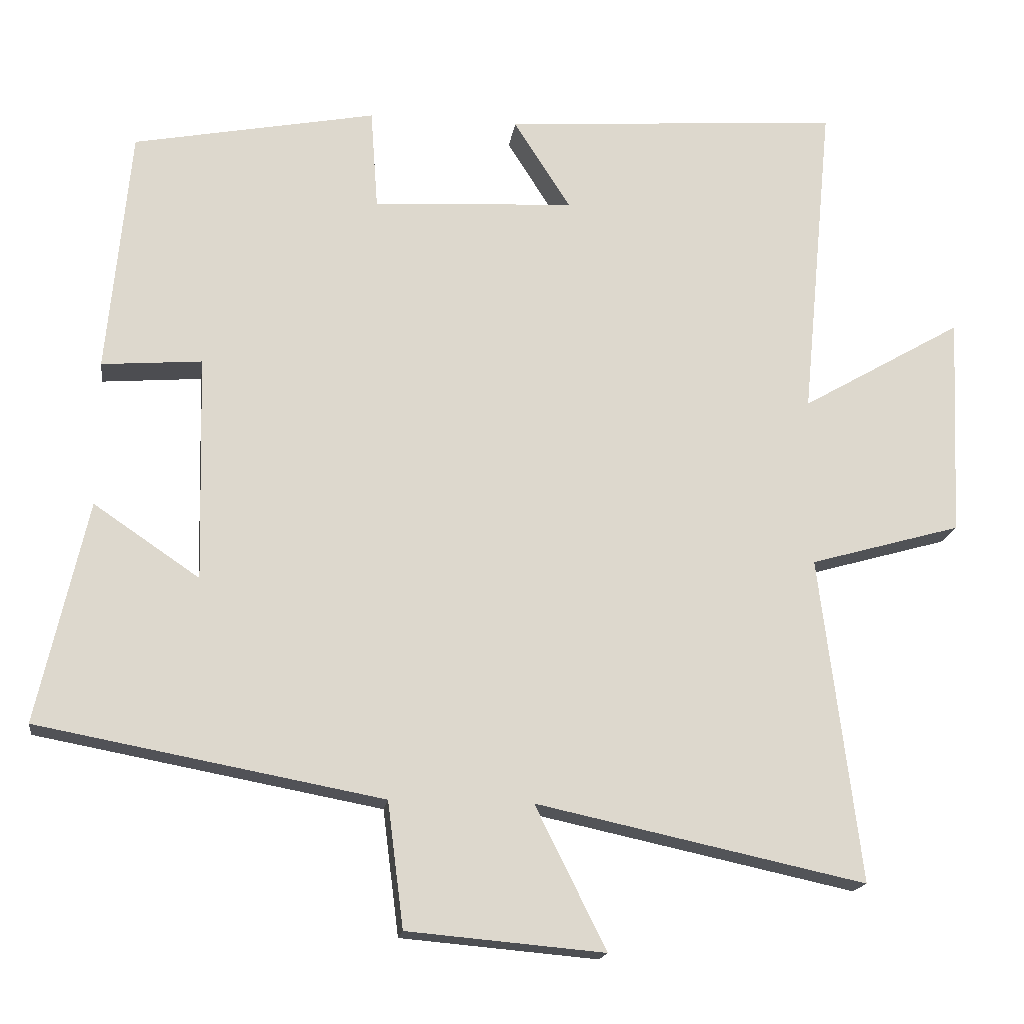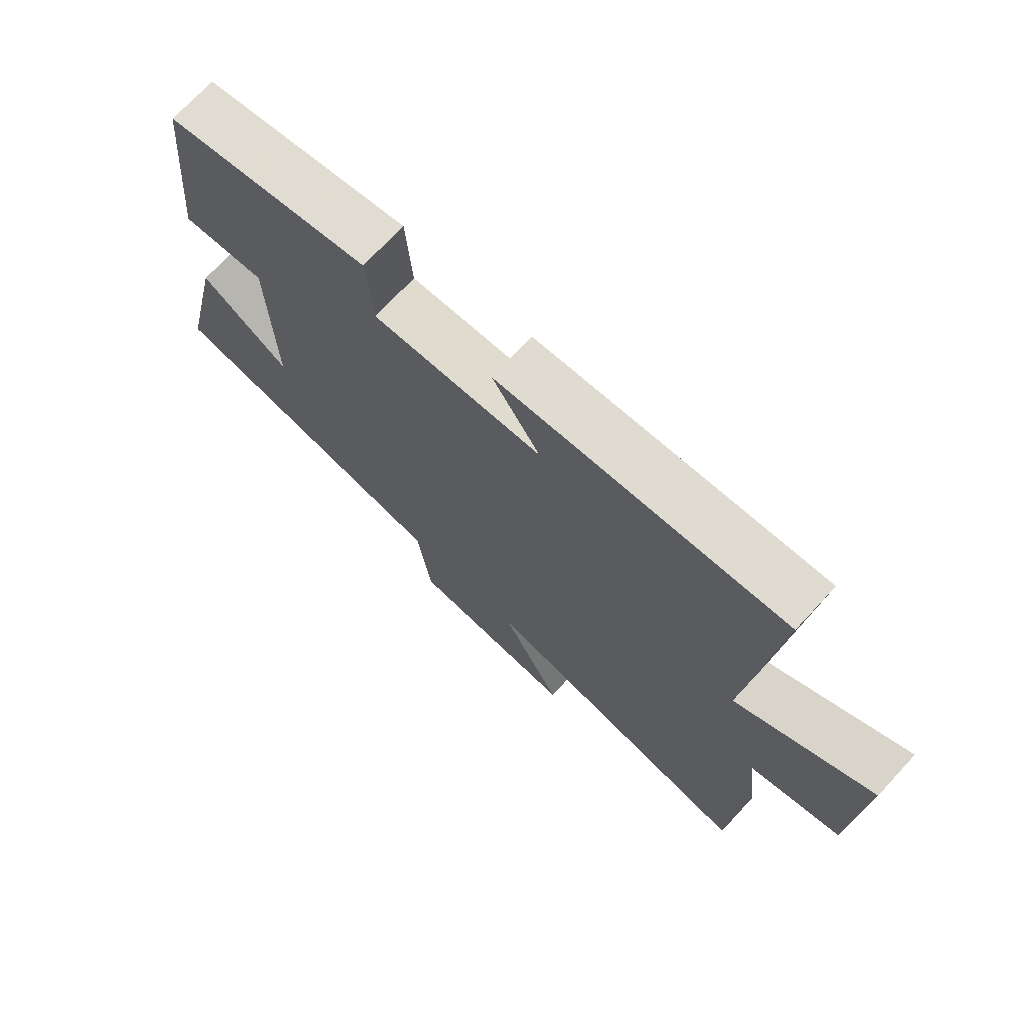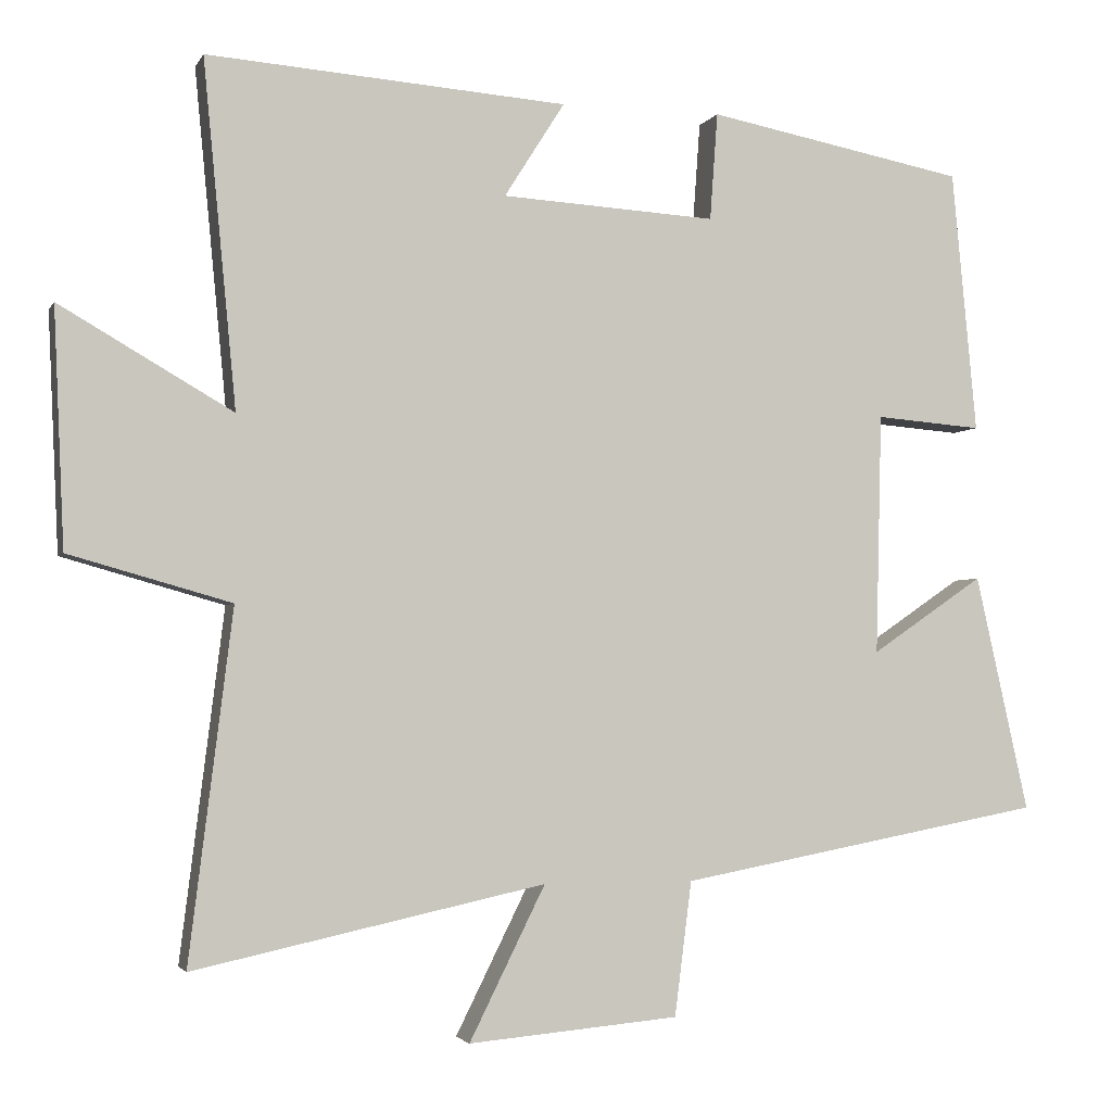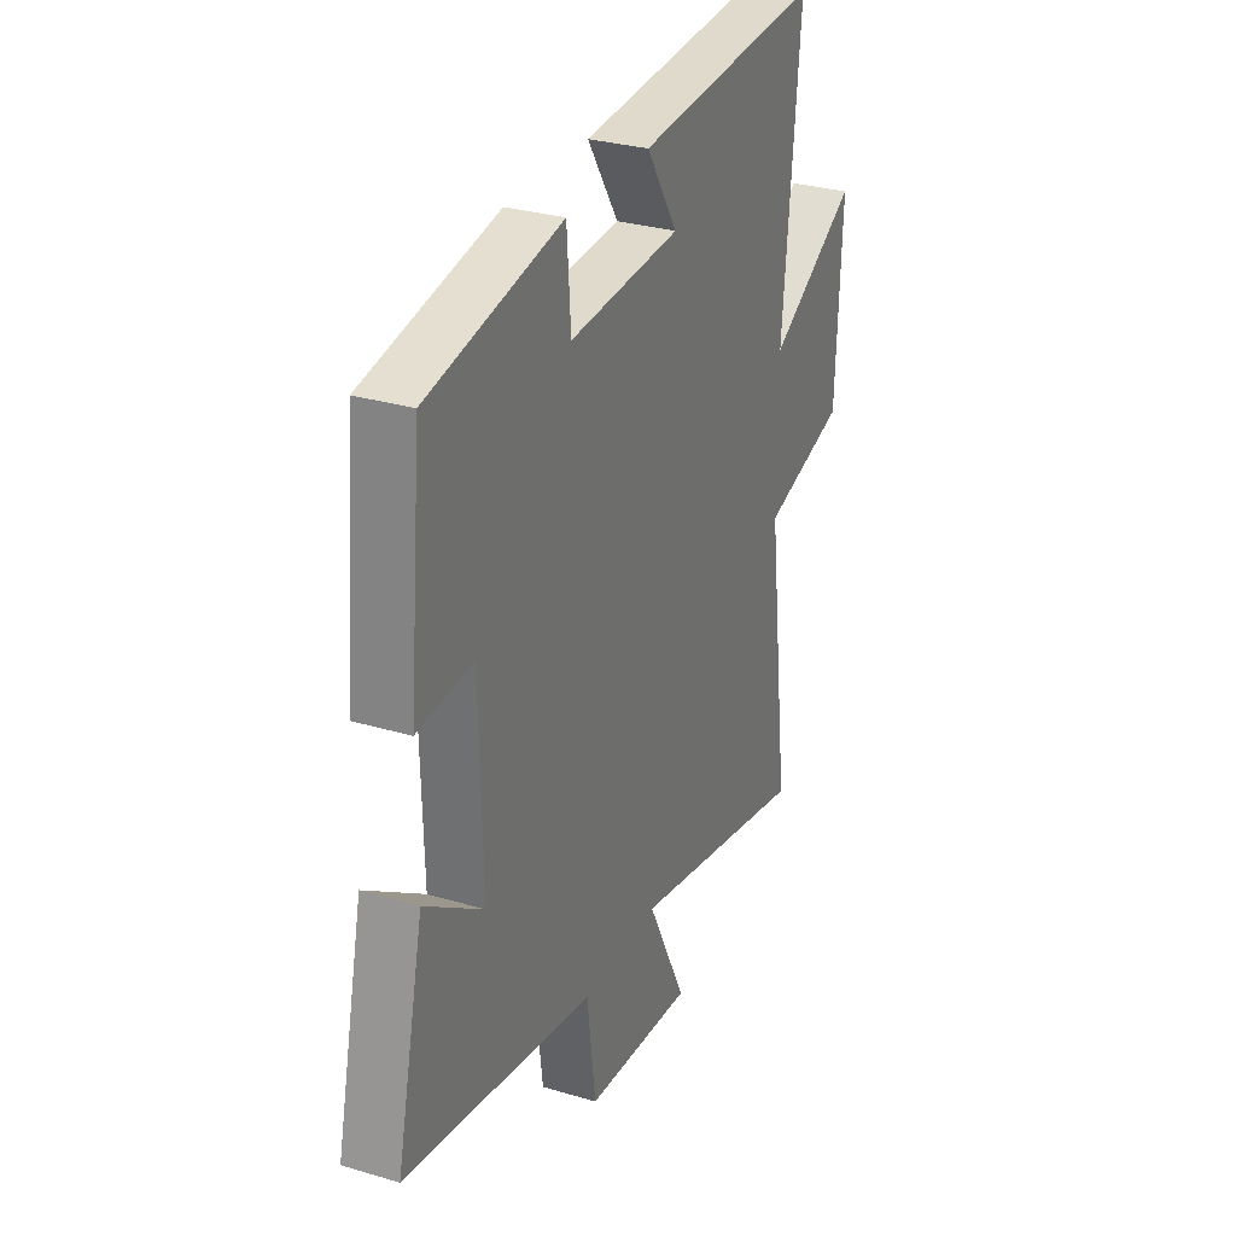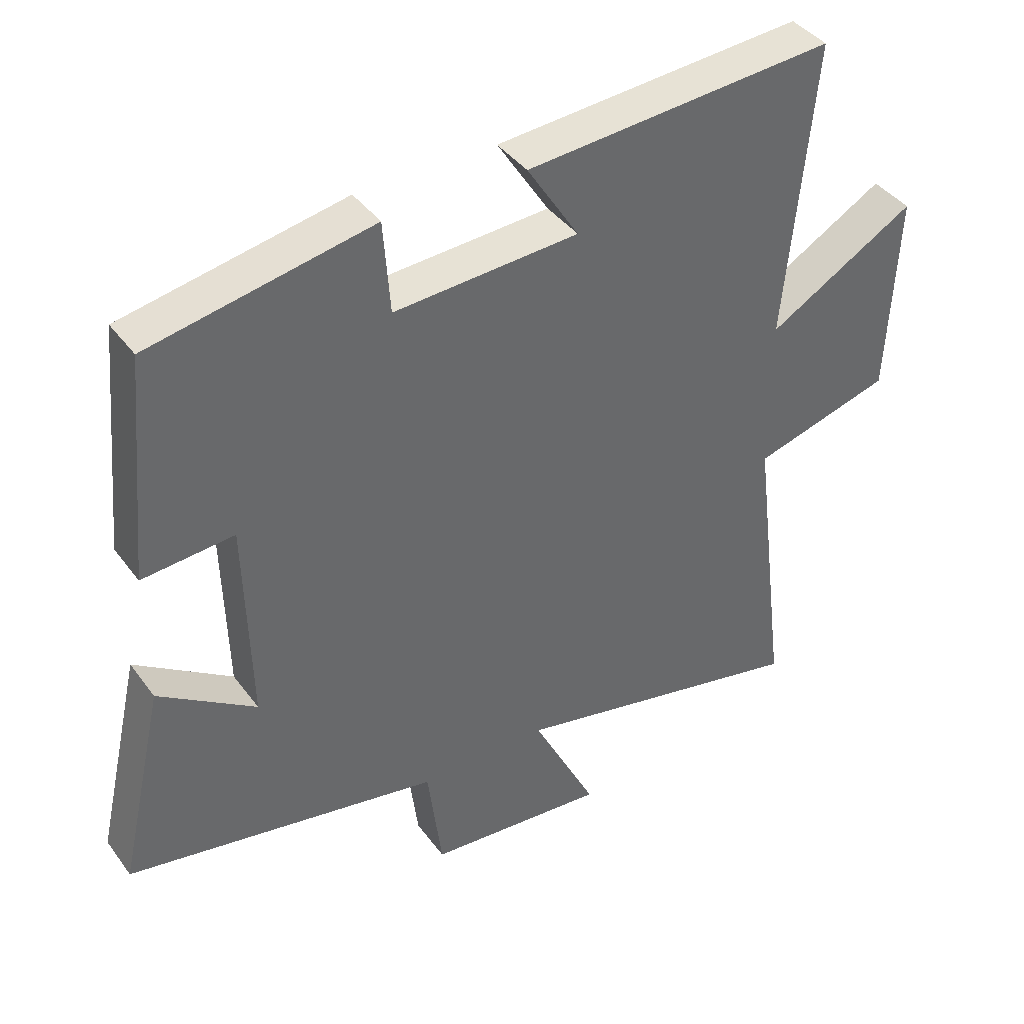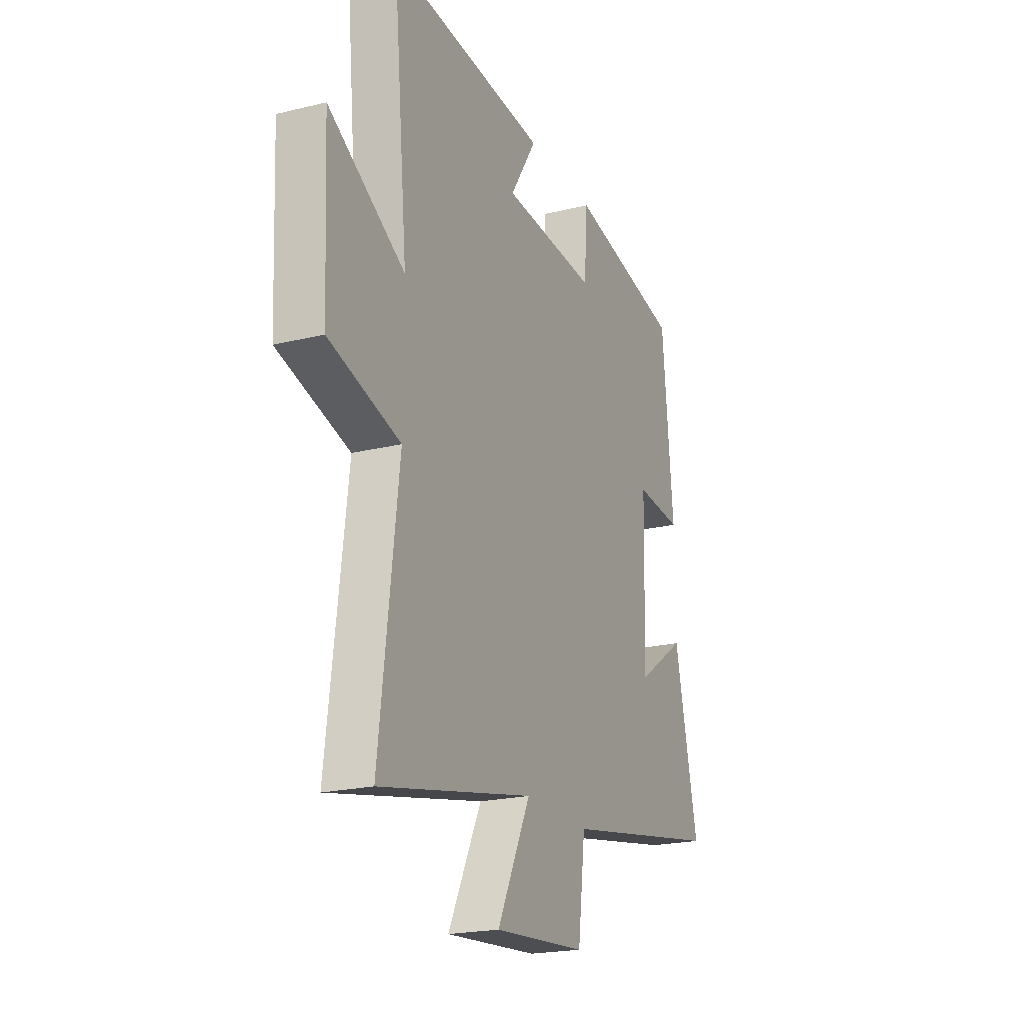
<metadata>
{"format":"obj","ext":"obj","renderer":"f3d","projection":"perspective","resolution":1024,"background":"white","views":[{"elev":-17.3,"azim":172.2,"up":"+Z"},{"elev":71.7,"azim":-137.1,"up":"+Z"},{"elev":-3.0,"azim":-16.2,"up":"+Z"},{"elev":29.8,"azim":113.6,"up":"+Z"},{"elev":40.4,"azim":147.2,"up":"+Z"},{"elev":-21.3,"azim":-66.5,"up":"+Z"}]}
</metadata>
<code>
v 0.569 0.07 -0.411
v 0.094 0.07 -0.5
v 0.072 0.07 -0.673
v -0.2 0.07 -0.697
v -0.102 0.07 -0.5
v -0.556 0.07 -0.598
v -0.5 0.07 -0.148
v -0.709 0.07 -0.089
v -0.723 0.07 0.217
v -0.5 0.07 0.088
v -0.543 0.07 0.534
v -0.077 0.07 0.5
v -0.155 0.07 0.377
v 0.123 0.07 0.361
v 0.133 0.07 0.5
v 0.468 0.07 0.436
v 0.5 0.07 0.097
v 0.362 0.07 0.108
v 0.354 0.07 -0.204
v 0.5 0.07 -0.105
v 0.569 0 -0.411
v 0.094 0 -0.5
v 0.072 0 -0.673
v -0.2 0 -0.697
v -0.102 0 -0.5
v -0.556 0 -0.598
v -0.5 0 -0.148
v -0.709 0 -0.089
v -0.723 0 0.217
v -0.5 0 0.088
v -0.543 0 0.534
v -0.077 0 0.5
v -0.155 0 0.377
v 0.123 0 0.361
v 0.133 0 0.5
v 0.468 0 0.436
v 0.5 0 0.097
v 0.362 0 0.108
v 0.354 0 -0.204
v 0.5 0 -0.105
f 19 20 1 2
f 18 19 2
f 15 16 17 18
f 14 15 18 2
f 13 14 2 3
f 10 11 12 13
f 10 13 3
f 7 8 9 10
f 5 6 7
f 5 7 10
f 3 4 5
f 3 5 10
f 22 21 40 39
f 22 39 38
f 38 37 36 35
f 22 38 35 34
f 23 22 34 33
f 33 32 31 30
f 23 33 30
f 30 29 28 27
f 27 26 25
f 30 27 25
f 25 24 23
f 30 25 23
f 1 21 22 2
f 2 22 23 3
f 3 23 24 4
f 4 24 25 5
f 5 25 26 6
f 6 26 27 7
f 7 27 28 8
f 8 28 29 9
f 9 29 30 10
f 10 30 31 11
f 11 31 32 12
f 12 32 33 13
f 13 33 34 14
f 14 34 35 15
f 15 35 36 16
f 16 36 37 17
f 17 37 38 18
f 18 38 39 19
f 19 39 40 20
f 20 40 21 1

</code>
